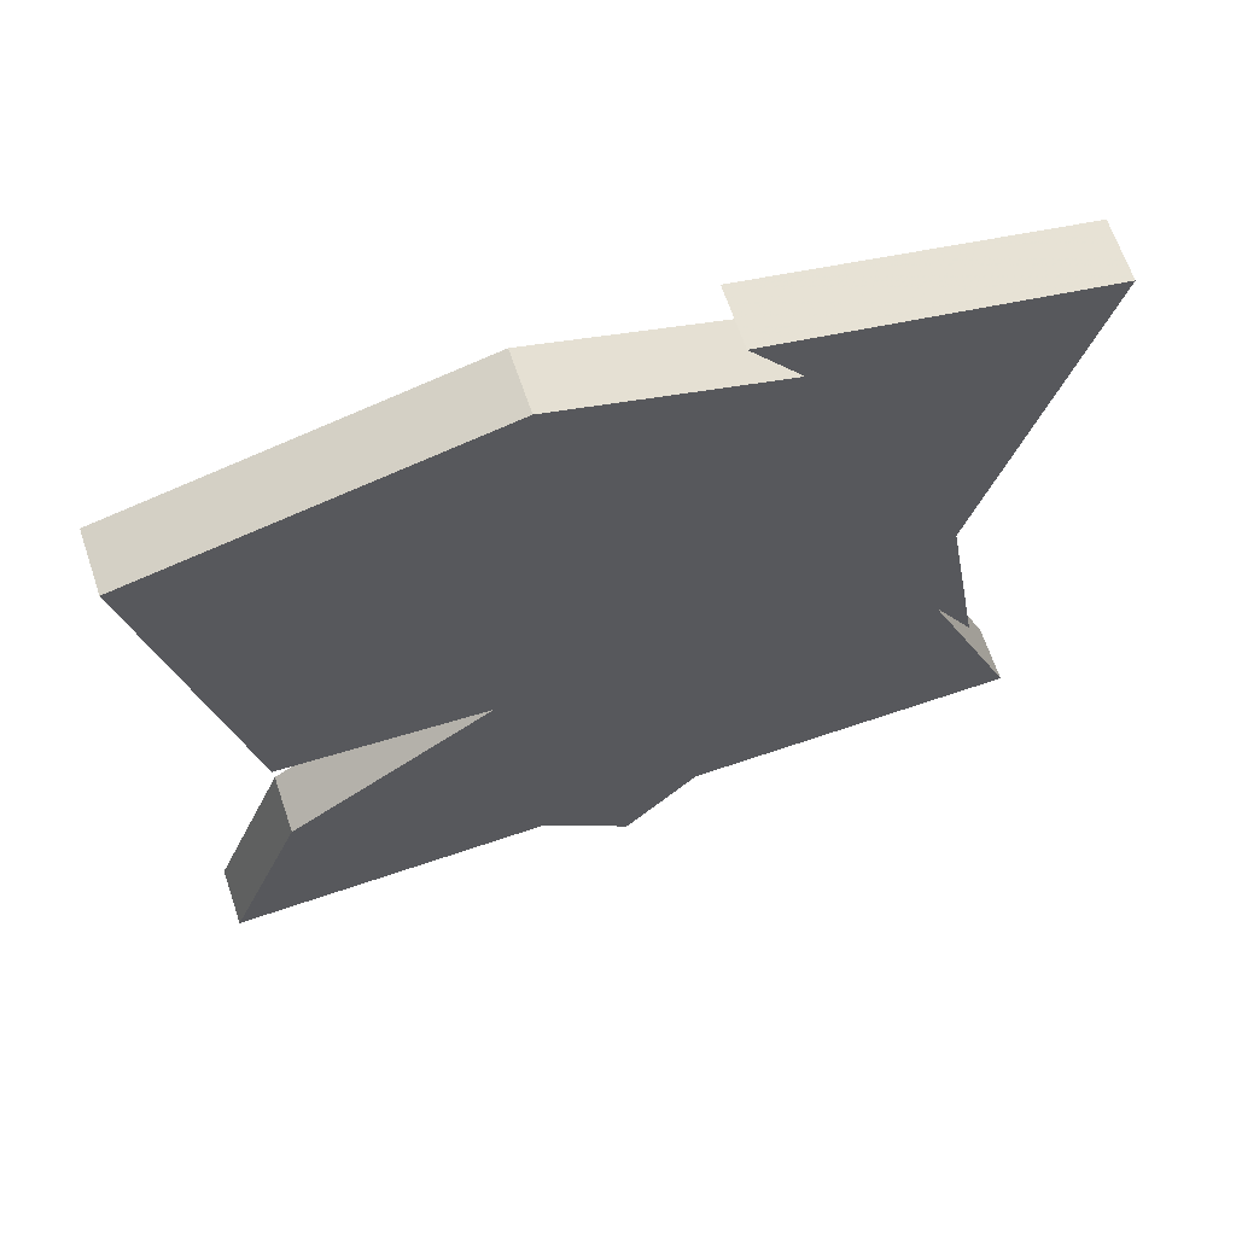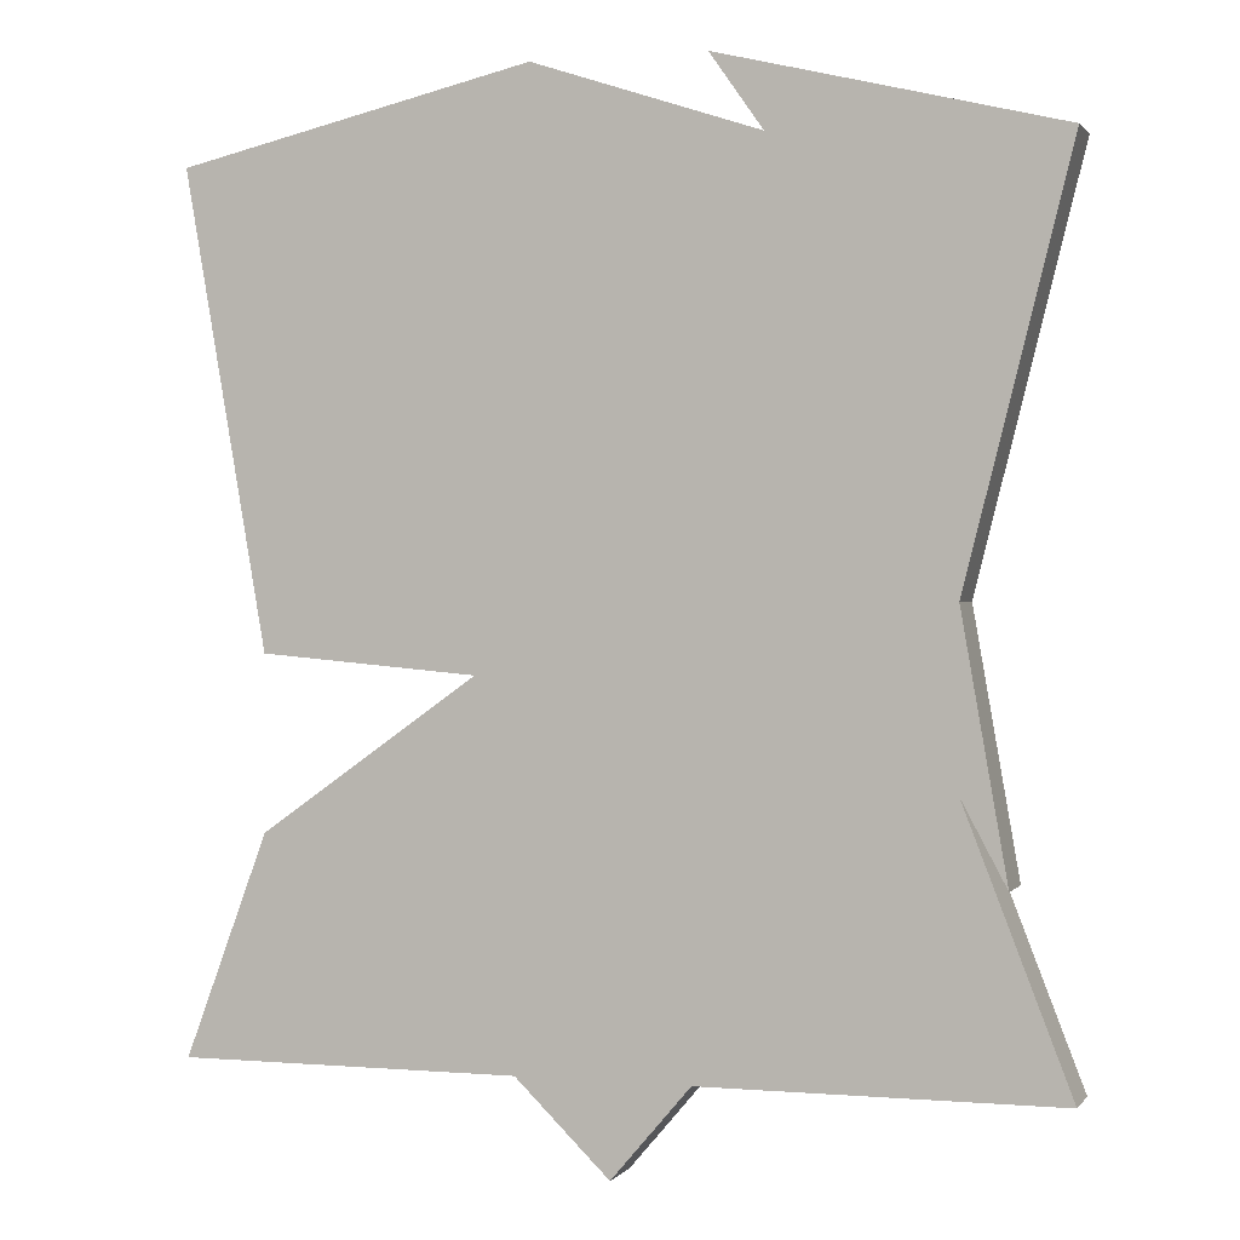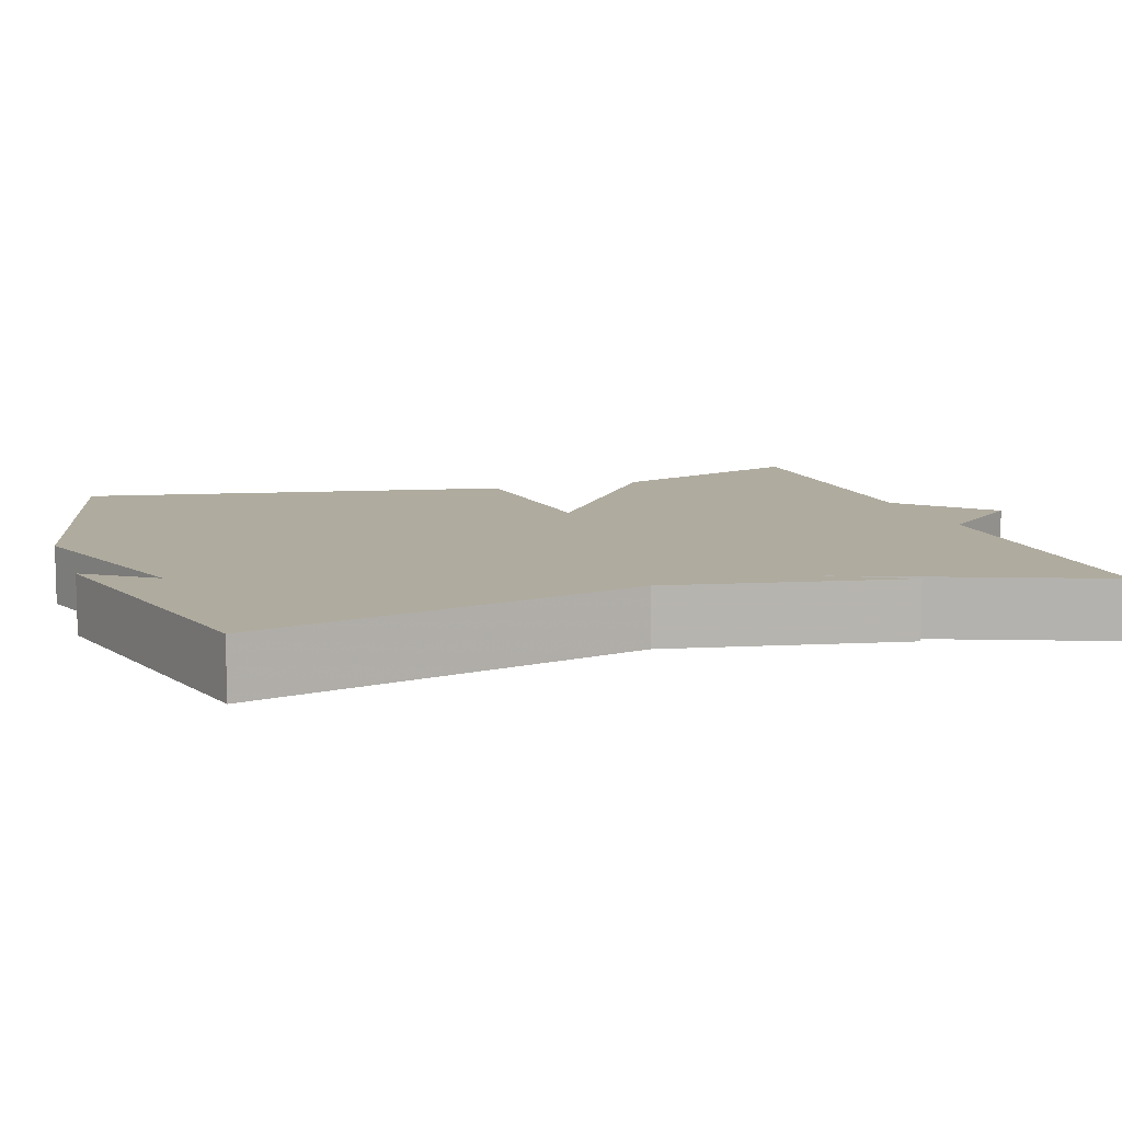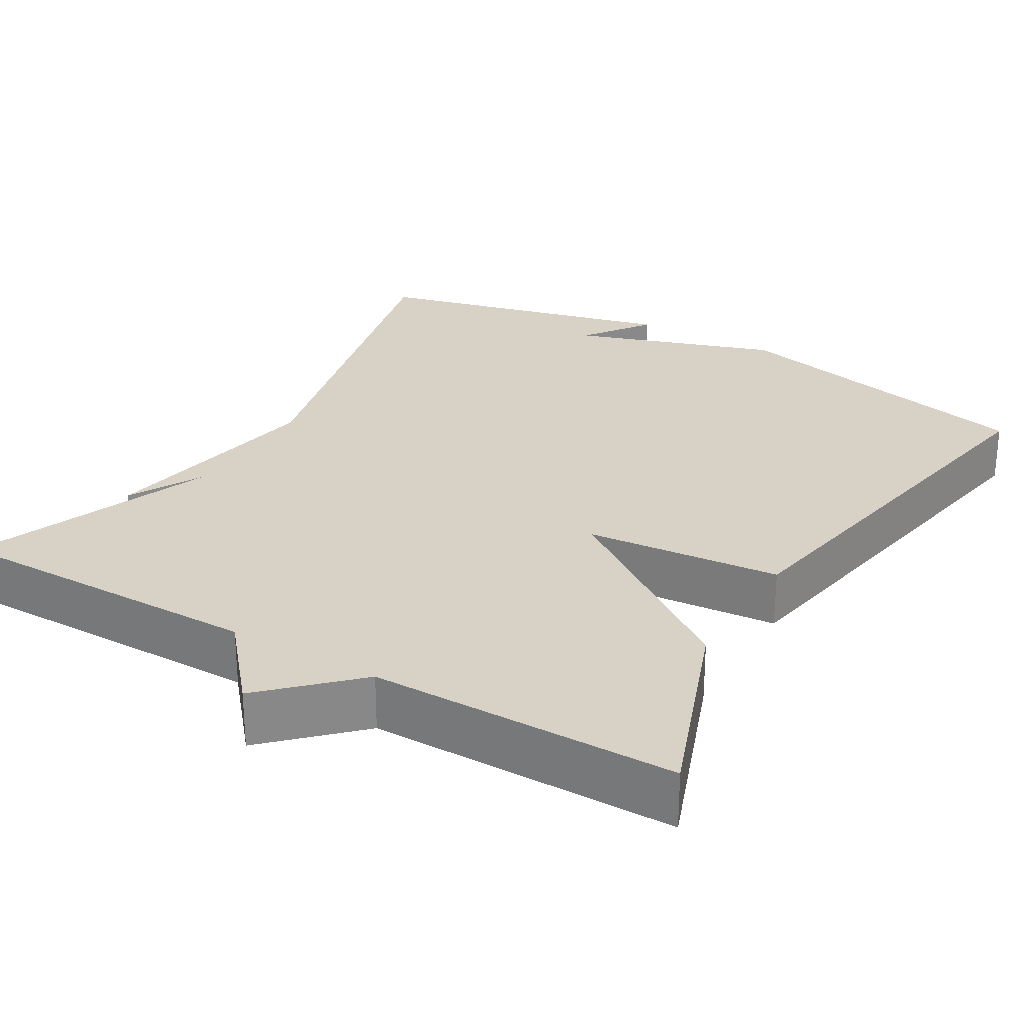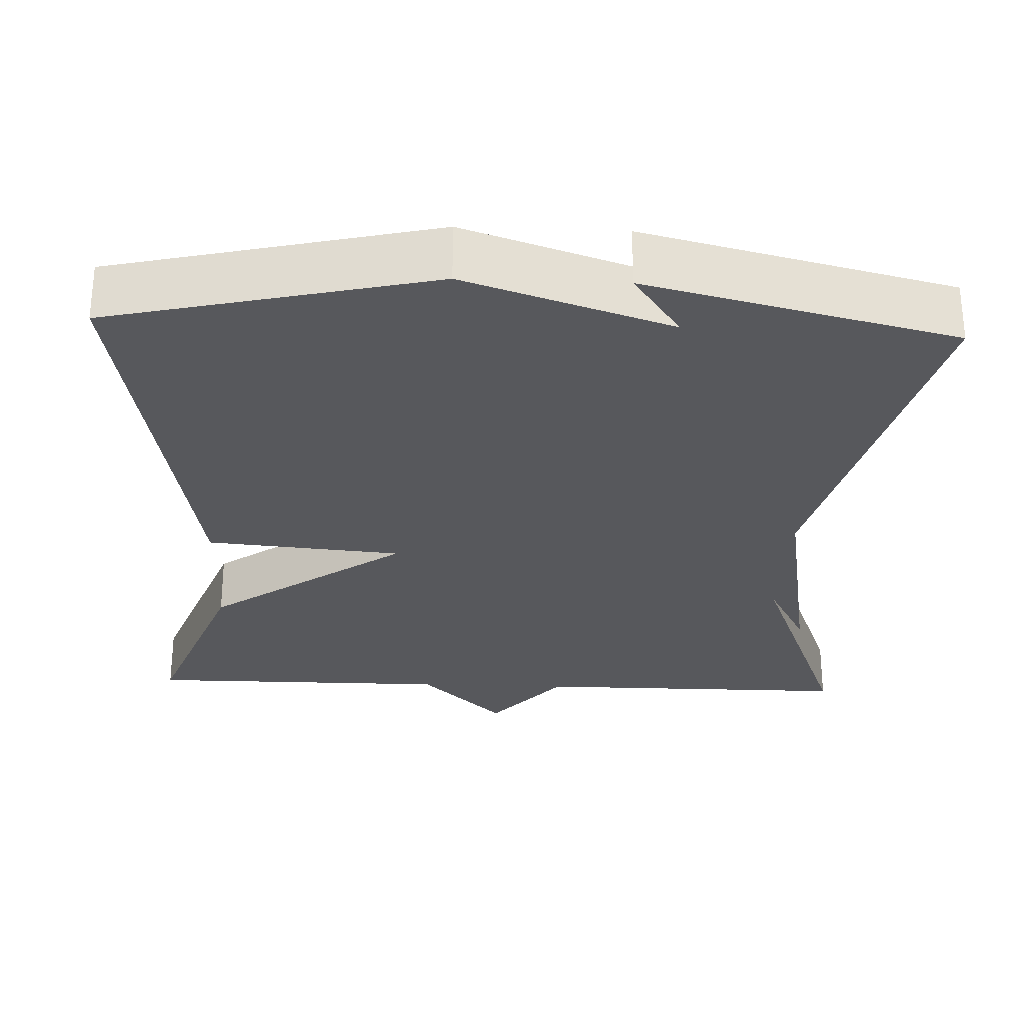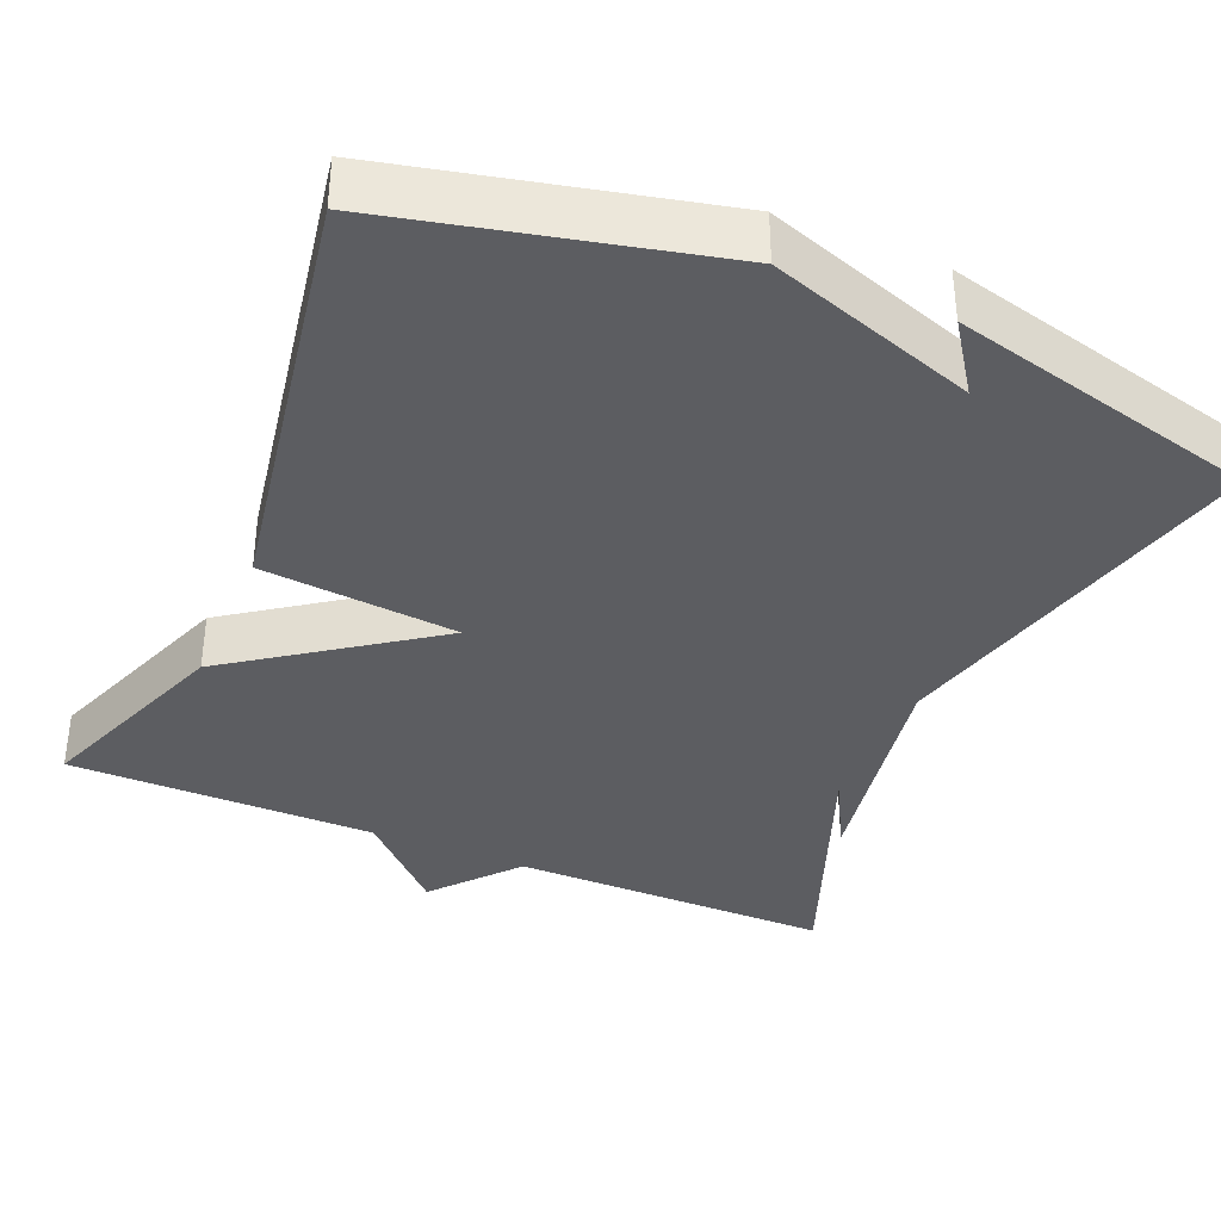
<metadata>
{"format":"obj","ext":"obj","renderer":"f3d","projection":"perspective","resolution":1024,"background":"white","views":[{"elev":66.9,"azim":-18.8,"up":"+Z"},{"elev":0.8,"azim":17.9,"up":"+Z"},{"elev":9.6,"azim":72.0,"up":"+Y"},{"elev":27.2,"azim":-149.5,"up":"+Y"},{"elev":-28.4,"azim":-2.4,"up":"+Y"},{"elev":-37.1,"azim":-23.1,"up":"+Y"}]}
</metadata>
<code>
v 0.5 0.07 0.5
v 0.378 0.07 0.015
v 0.43 0.07 -0.282
v 0.378 0.07 -0.185
v 0.5 0.07 -0.5
v 0.091 0.07 -0.5
v 0 0.07 -0.607
v -0.109 0.07 -0.5
v -0.5 0.07 -0.5
v -0.405 0.07 -0.244
v -0.155 0.07 -0.066
v -0.405 0.07 -0.044
v -0.5 0.07 0.5
v -0.091 0.07 0.596
v 0.17 0.07 0.509
v 0.109 0.07 0.596
v 0.5 0 0.5
v 0.378 0 0.015
v 0.43 0 -0.282
v 0.378 0 -0.185
v 0.5 0 -0.5
v 0.091 0 -0.5
v 0 0 -0.607
v -0.109 0 -0.5
v -0.5 0 -0.5
v -0.405 0 -0.244
v -0.155 0 -0.066
v -0.405 0 -0.044
v -0.5 0 0.5
v -0.091 0 0.596
v 0.17 0 0.509
v 0.109 0 0.596
f 15 16 1
f 13 14 15
f 12 13 15
f 11 12 15
f 11 15 1 2
f 10 11 2
f 9 10 2
f 8 9 2
f 6 7 8 2
f 4 5 6
f 4 6 2
f 2 3 4
f 17 32 31
f 31 30 29
f 31 29 28
f 31 28 27
f 18 17 31 27
f 18 27 26
f 18 26 25
f 18 25 24
f 18 24 23 22
f 22 21 20
f 18 22 20
f 20 19 18
f 1 17 18 2
f 2 18 19 3
f 3 19 20 4
f 4 20 21 5
f 5 21 22 6
f 6 22 23 7
f 7 23 24 8
f 8 24 25 9
f 9 25 26 10
f 10 26 27 11
f 11 27 28 12
f 12 28 29 13
f 13 29 30 14
f 14 30 31 15
f 15 31 32 16
f 16 32 17 1

</code>
